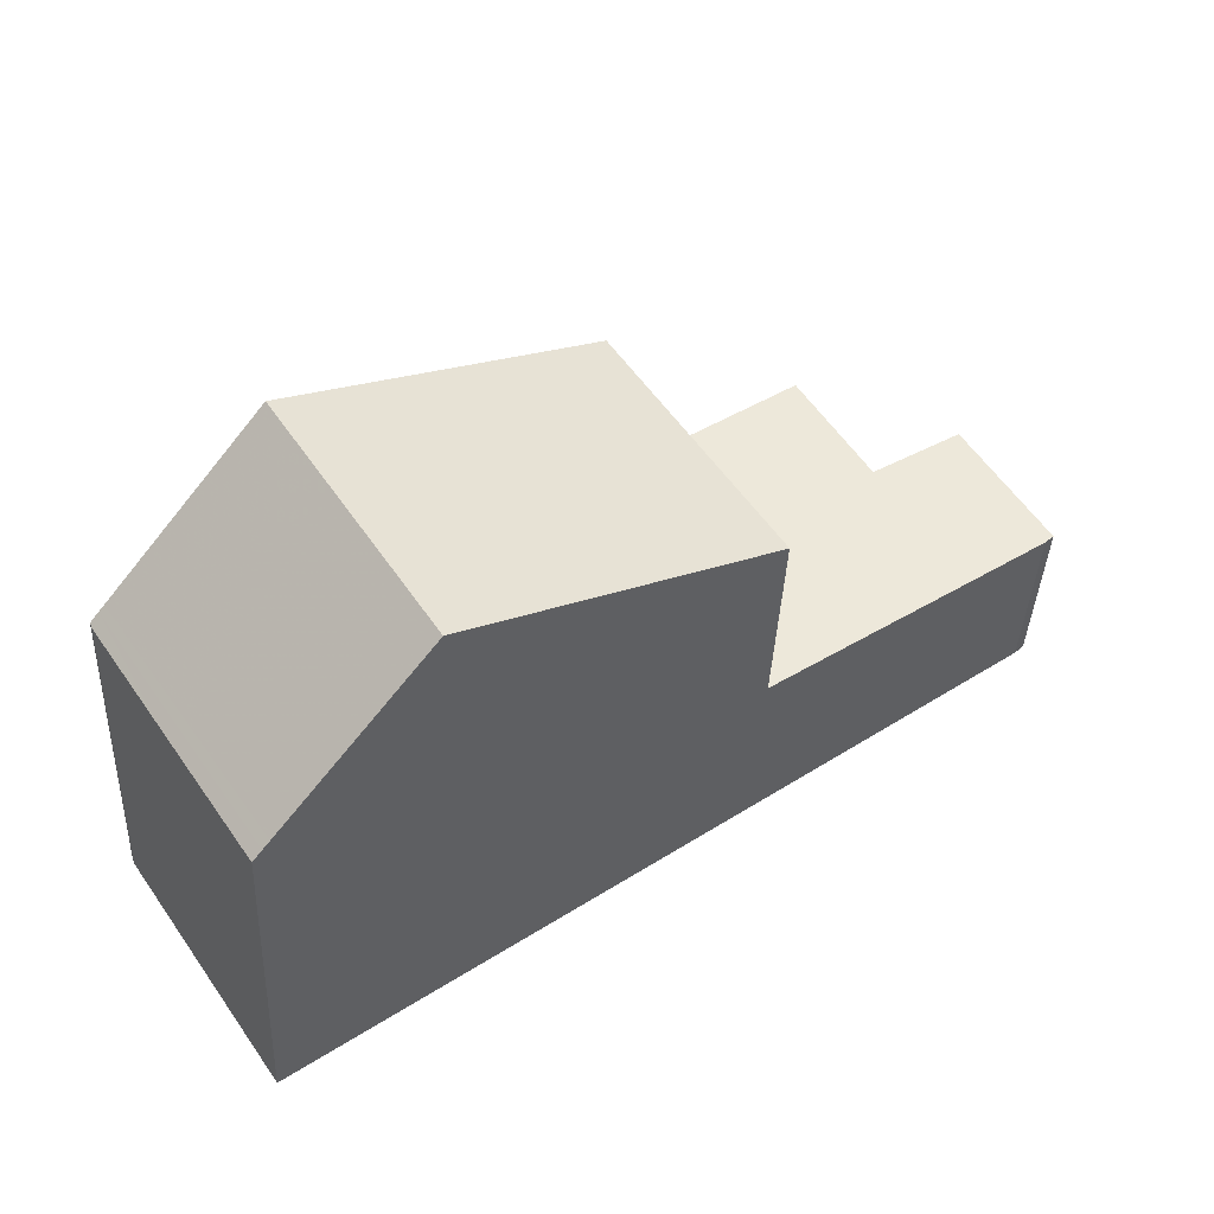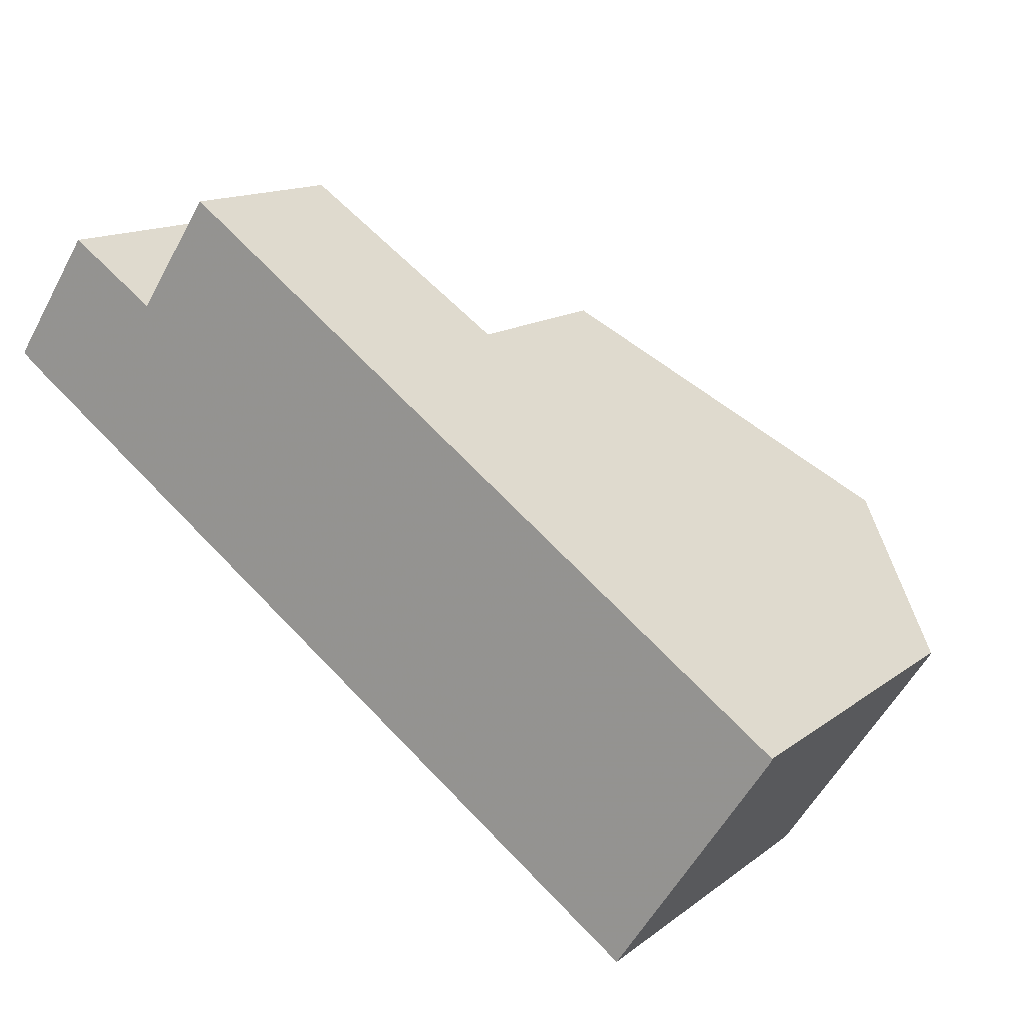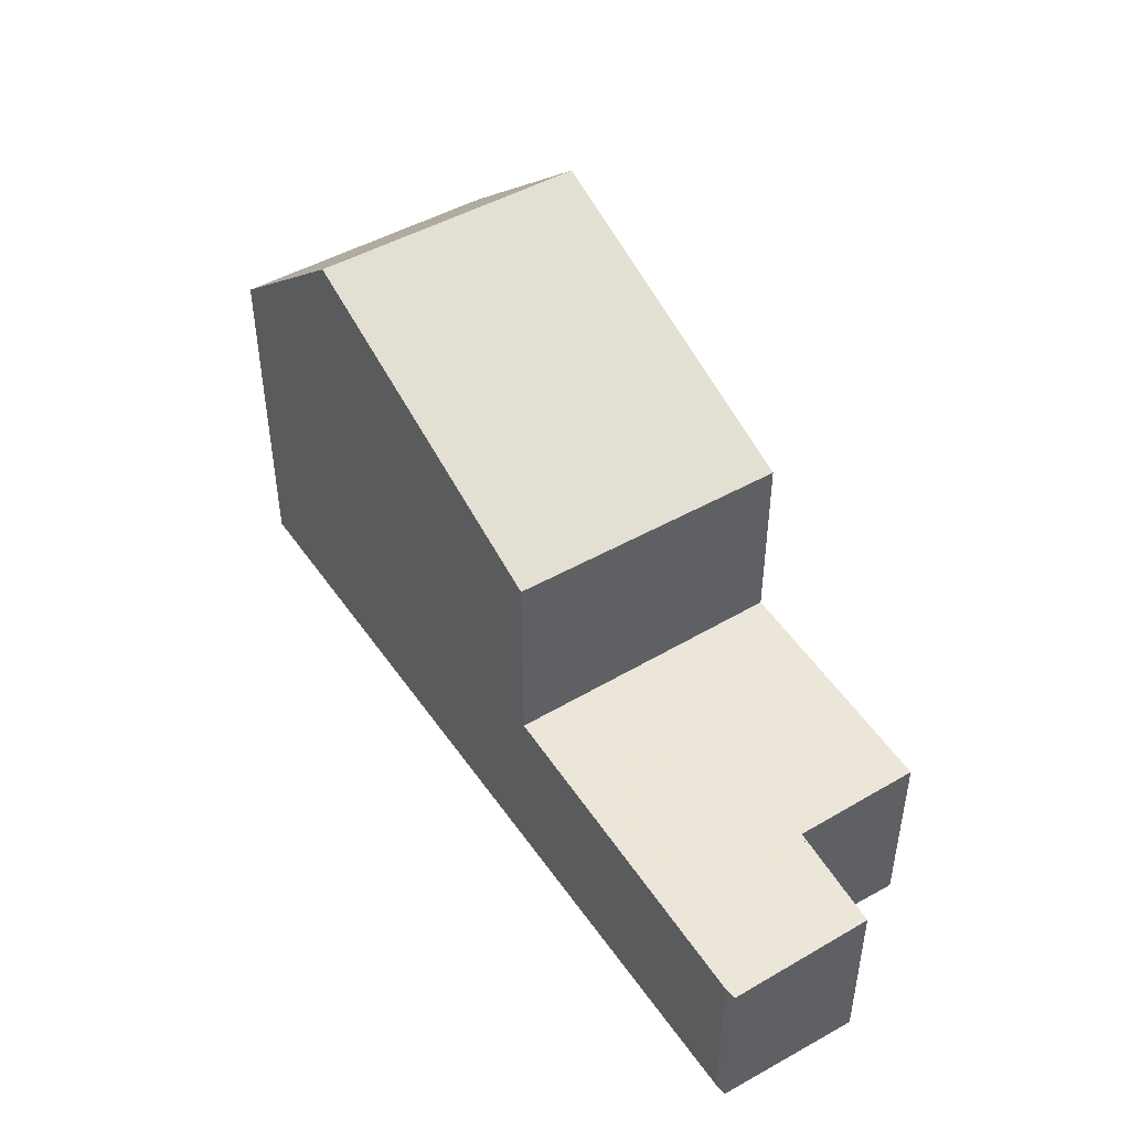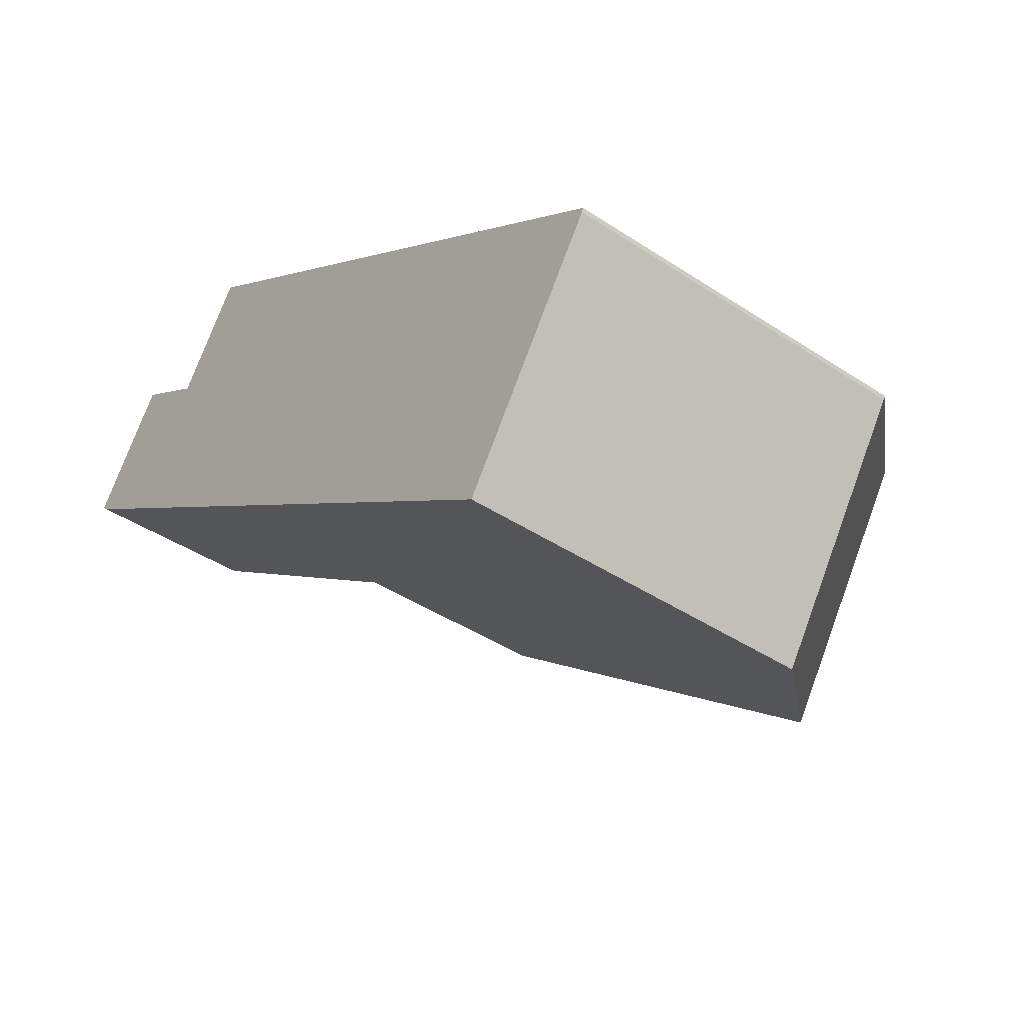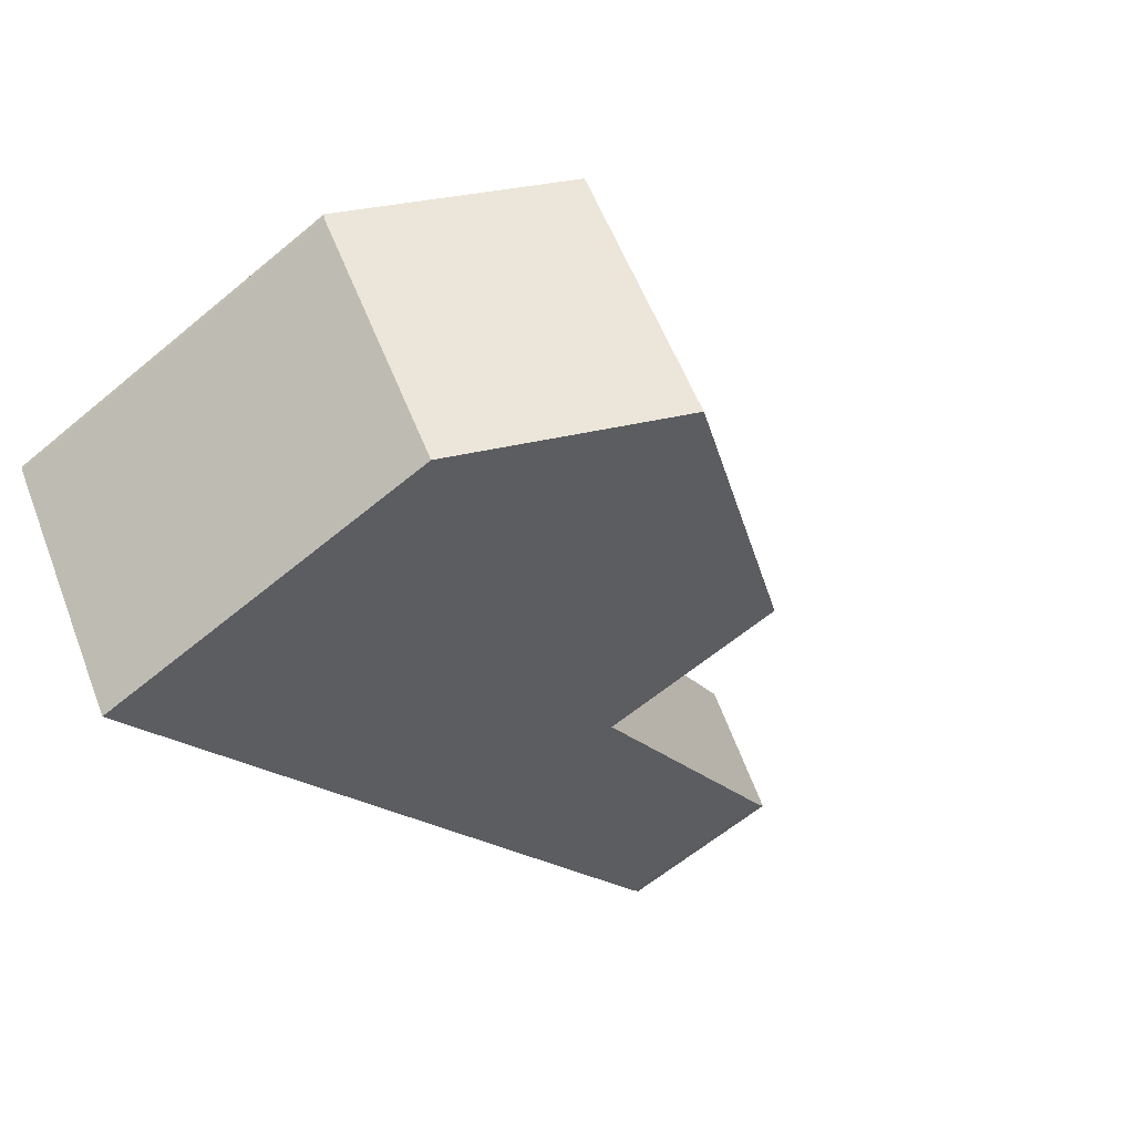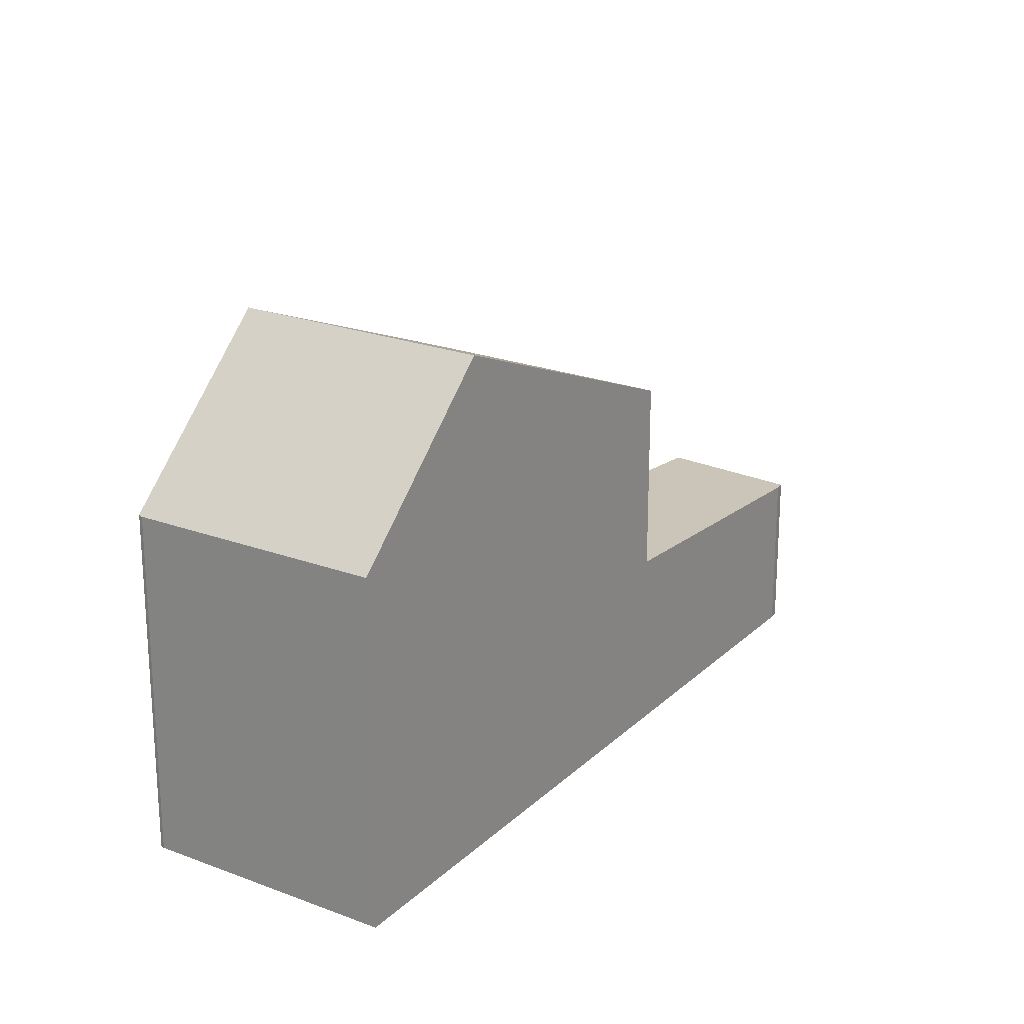
<metadata>
{"format":"obj","ext":"obj","renderer":"f3d","projection":"perspective","resolution":1024,"background":"white","views":[{"elev":-37.9,"azim":-2.5,"up":"+Y"},{"elev":13.8,"azim":-147.8,"up":"+Y"},{"elev":48.9,"azim":92.2,"up":"+Z"},{"elev":-42.6,"azim":-128.2,"up":"+Y"},{"elev":-61.5,"azim":-49.7,"up":"+Y"},{"elev":21.2,"azim":-22.4,"up":"+Z"}]}
</metadata>
<code>
v -534.1 -1633 2.944
v -533 -1635 2.85
v -531.7 -1634 2.76
v -530.4 -1636 2.653
v -530.6 -1636 2.662
v -541.2 -1644 5.494
v -543.5 -1640 5.496
v -543.6 -1640 5.51
v -539 -1642 7.943
v -541.3 -1638 7.977
v -541.3 -1638 7.977
v -539 -1642 7.943
v -541.3 -1638 7.977
v -539 -1642 7.943
v -534.8 -1639 5.976
v -537.1 -1635 6.024
v -530.6 -1636 2.66
v -533 -1635 2.852
v -530.5 -1636 2.656
v -531.7 -1634 2.763
v -534.8 -1639 2.942
v -537.1 -1635 3.143
v -543.6 -1640 5.508
v -541.3 -1638 7.977
v -537.1 -1635 6.024
v -537.1 -1635 3.143
v -534.1 -1633 2.943
v -539 -1642 7.943
v -541.3 -1643 5.494
v -534.8 -1639 5.976
v -534.8 -1639 2.942
v -541.1 -1643 5.633
v -543.4 -1640 5.635
v -543.4 -1640 5.635
v -541.1 -1643 5.633
v -533.3 -1635 2.867
v -532 -1637 2.756
v -532 -1637 2.756
v -534.3 -1633 2.959
v -534.3 -1633 2.958
v -540.3 -1640 7.962
v -542.4 -1641 5.635
v -540.3 -1640 7.962
v -536 -1637 6.002
v -536 -1637 3.053
v -542.5 -1642 5.495
v -537.1 -1635 6.024
v -536 -1637 6.002
v -537.1 -1635 6.024
v -534.8 -1639 5.976
v -534.8 -1639 5.976
v -536 -1637 3.053
v -534.8 -1639 2.942
v -534.8 -1639 2.942
v -537.1 -1635 3.143
v -537.1 -1635 3.143
v -542.3 -1641 5.724
v -541 -1643 5.735
v -543.4 -1640 5.716
v -543.4 -1640 5.716
v -541 -1643 5.735
v -534.1 -1633 2.943
v -534.1 -1633 2.944
v -534.1 -1633 0
v -534.1 -1633 0
v -531.7 -1634 2.763
v -533 -1635 2.85
v -533 -1635 -4.441e-16
v -531.7 -1634 0
v -530.4 -1636 2.653
v -531.7 -1634 2.76
v -531.7 -1634 0
v -530.4 -1636 0
v -530.5 -1636 2.656
v -530.4 -1636 2.653
v -530.4 -1636 0
v -530.5 -1636 0
v -532 -1637 2.756
v -530.6 -1636 2.662
v -530.6 -1636 0
v -532 -1637 0
v -541.3 -1643 5.494
v -541.2 -1644 5.494
v -541.2 -1644 -8.882e-16
v -541.3 -1643 0
v -543.6 -1640 5.508
v -543.5 -1640 5.496
v -543.5 -1640 8.882e-16
v -543.6 -1640 0
v -543.4 -1640 5.635
v -543.6 -1640 5.51
v -543.6 -1640 8.882e-16
v -543.4 -1640 0
v -537.1 -1635 6.024
v -541.3 -1638 7.977
v -541.3 -1638 0
v -537.1 -1635 0
v -541 -1643 5.735
v -539 -1642 7.943
v -539 -1642 0
v -541 -1643 0
v -530.6 -1636 2.662
v -530.6 -1636 2.66
v -530.6 -1636 -4.441e-16
v -530.6 -1636 0
v -533 -1635 2.85
v -533 -1635 2.852
v -533 -1635 0
v -533 -1635 -4.441e-16
v -530.6 -1636 2.66
v -530.5 -1636 2.656
v -530.5 -1636 0
v -530.6 -1636 -4.441e-16
v -531.7 -1634 2.76
v -531.7 -1634 2.763
v -531.7 -1634 0
v -531.7 -1634 0
v -543.6 -1640 5.51
v -543.6 -1640 5.508
v -543.6 -1640 0
v -543.6 -1640 8.882e-16
v -533 -1635 2.852
v -534.1 -1633 2.943
v -534.1 -1633 0
v -533 -1635 0
v -542.5 -1642 5.495
v -541.3 -1643 5.494
v -541.3 -1643 0
v -542.5 -1642 0
v -543.4 -1640 5.716
v -543.4 -1640 5.635
v -543.4 -1640 0
v -543.4 -1640 0
v -541.2 -1644 5.494
v -541.1 -1643 5.633
v -541.1 -1643 0
v -541.2 -1644 -8.882e-16
v -534.8 -1639 2.942
v -532 -1637 2.756
v -532 -1637 0
v -534.8 -1639 4.441e-16
v -534.1 -1633 2.944
v -534.3 -1633 2.959
v -534.3 -1633 -4.441e-16
v -534.1 -1633 0
v -543.5 -1640 5.496
v -542.5 -1642 5.495
v -542.5 -1642 0
v -543.5 -1640 8.882e-16
v -539 -1642 7.943
v -534.8 -1639 5.976
v -534.8 -1639 0
v -539 -1642 0
v -534.3 -1633 2.959
v -537.1 -1635 3.143
v -537.1 -1635 0
v -534.3 -1633 -4.441e-16
v -541.3 -1638 7.977
v -543.4 -1640 5.716
v -543.4 -1640 0
v -541.3 -1638 0
v -541.1 -1643 5.633
v -541 -1643 5.735
v -541 -1643 0
v -541.1 -1643 0
v -534.1 -1633 0
v -533 -1635 0
v -531.7 -1634 0
v -530.4 -1636 0
v -530.6 -1636 0
v -541.2 -1644 0
v -543.5 -1640 0
v -543.6 -1640 0
f 47 11 10 49
f 57 42 33 59
f 51 9 12 50
f 50 12 43 48
f 26 22 16 25
f 20 3 4 19
f 59 33 34 60
f 30 15 21 31
f 61 35 32 58
f 44 30 31 45
f 46 7 23 33 42
f 33 23 8 34
f 35 6 29 32
f 36 18 2 20 19 17 37
f 37 17 5 38
f 39 1 27 40
f 40 27 18 36
f 58 32 42 57
f 48 43 11 47
f 45 26 25 44
f 42 32 29 46
f 52 36 37 53
f 53 37 38 54
f 55 39 40 56
f 56 40 36 52
f 57 41 28 58
f 59 24 41 57
f 60 13 24 59
f 58 28 14 61
f 63 64 65 62
f 67 68 69 66
f 71 72 73 70
f 75 76 77 74
f 79 80 81 78
f 83 84 85 82
f 87 88 89 86
f 91 92 93 90
f 95 96 97 94
f 99 100 101 98
f 103 104 105 102
f 107 108 109 106
f 111 112 113 110
f 115 116 117 114
f 119 120 121 118
f 123 124 125 122
f 127 128 129 126
f 131 132 133 130
f 135 136 137 134
f 139 140 141 138
f 143 144 145 142
f 147 148 149 146
f 151 152 153 150
f 155 156 157 154
f 159 160 161 158
f 163 164 165 162
f 167 168 169 170 171 172 173 166

</code>
